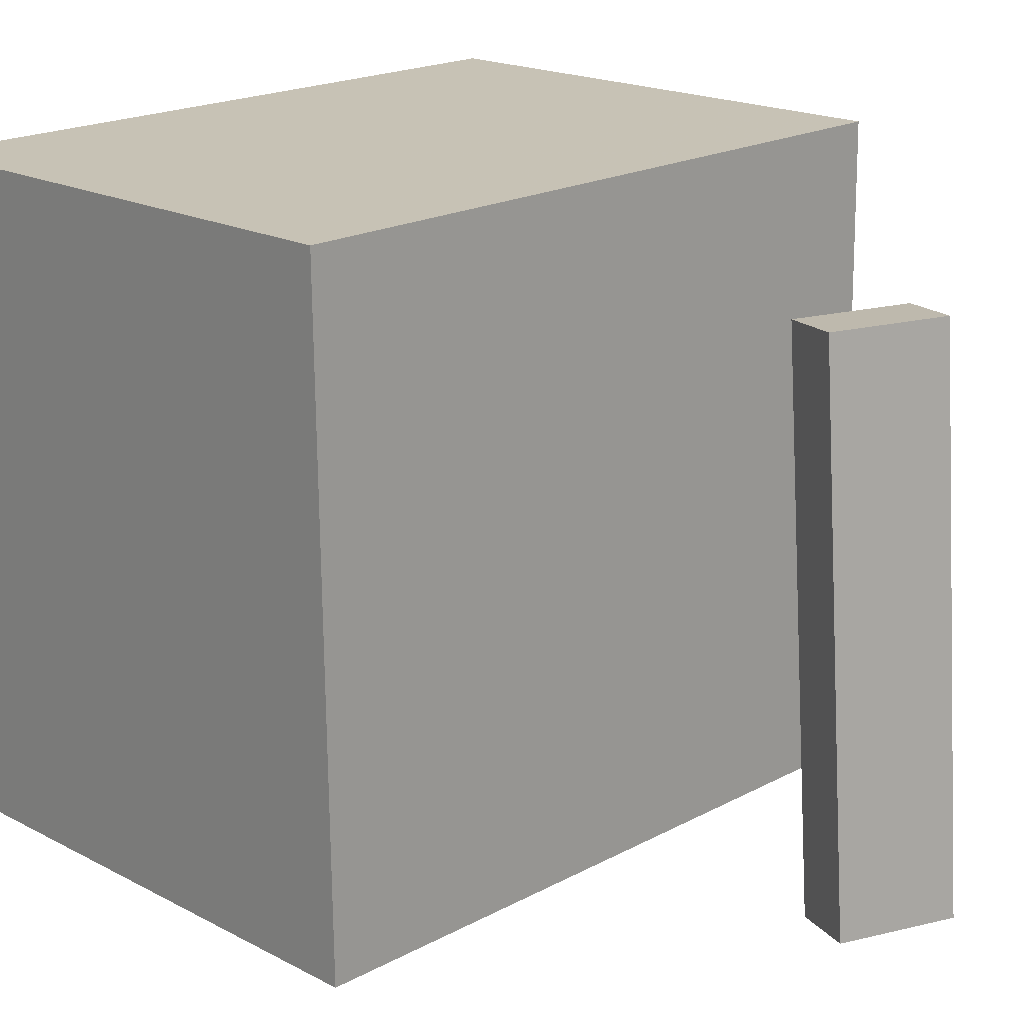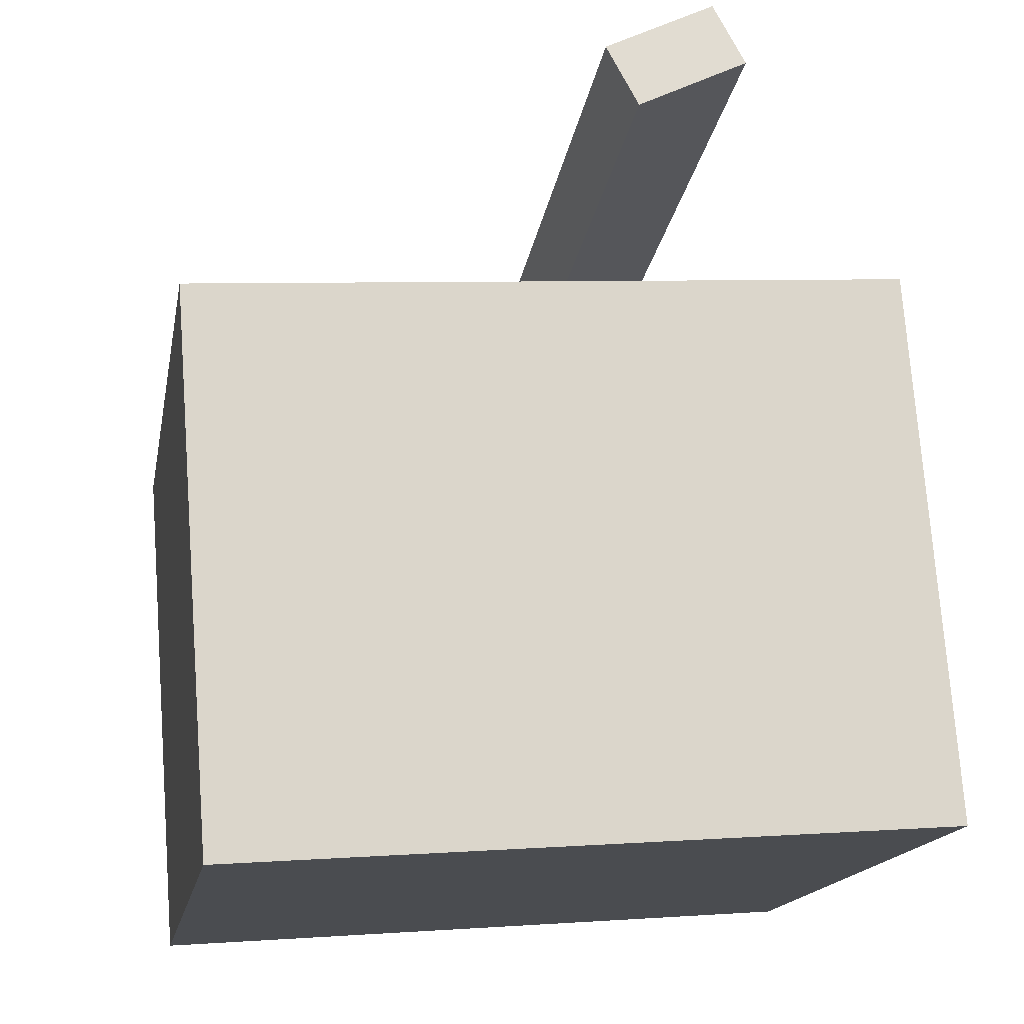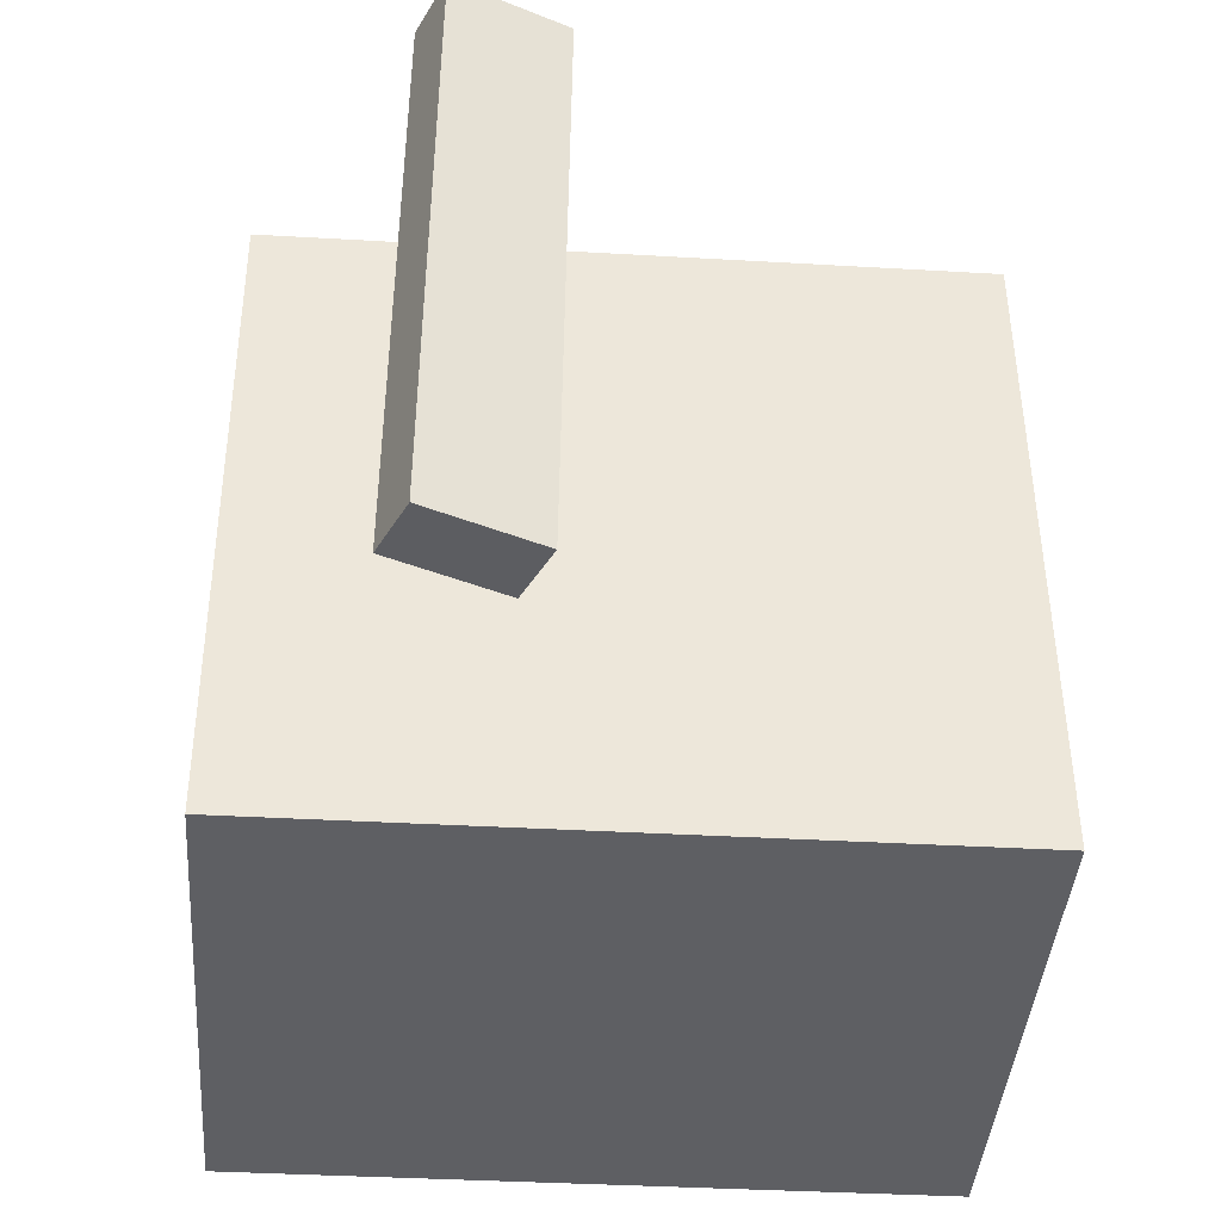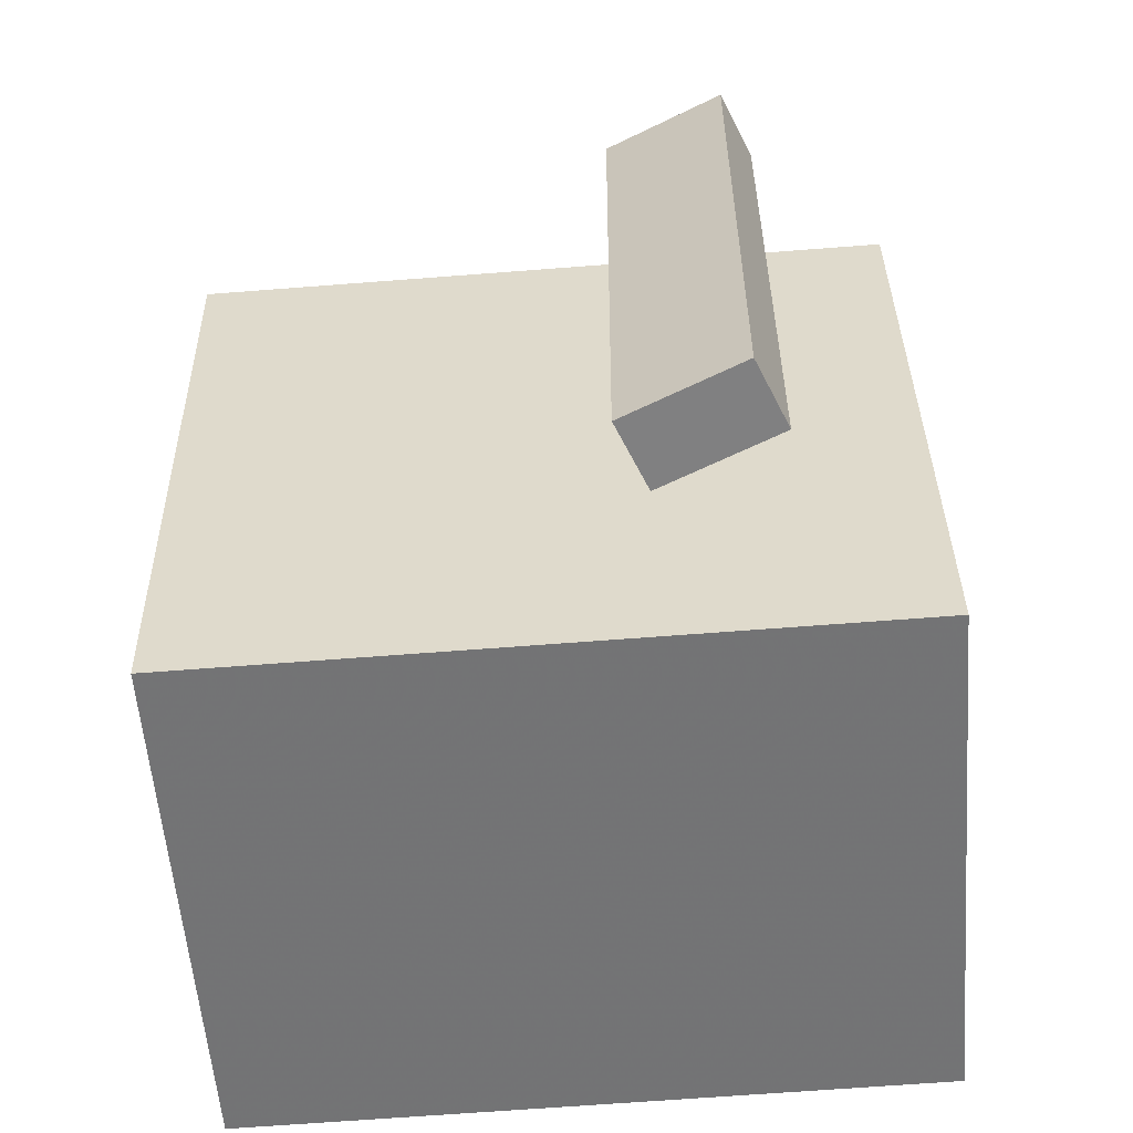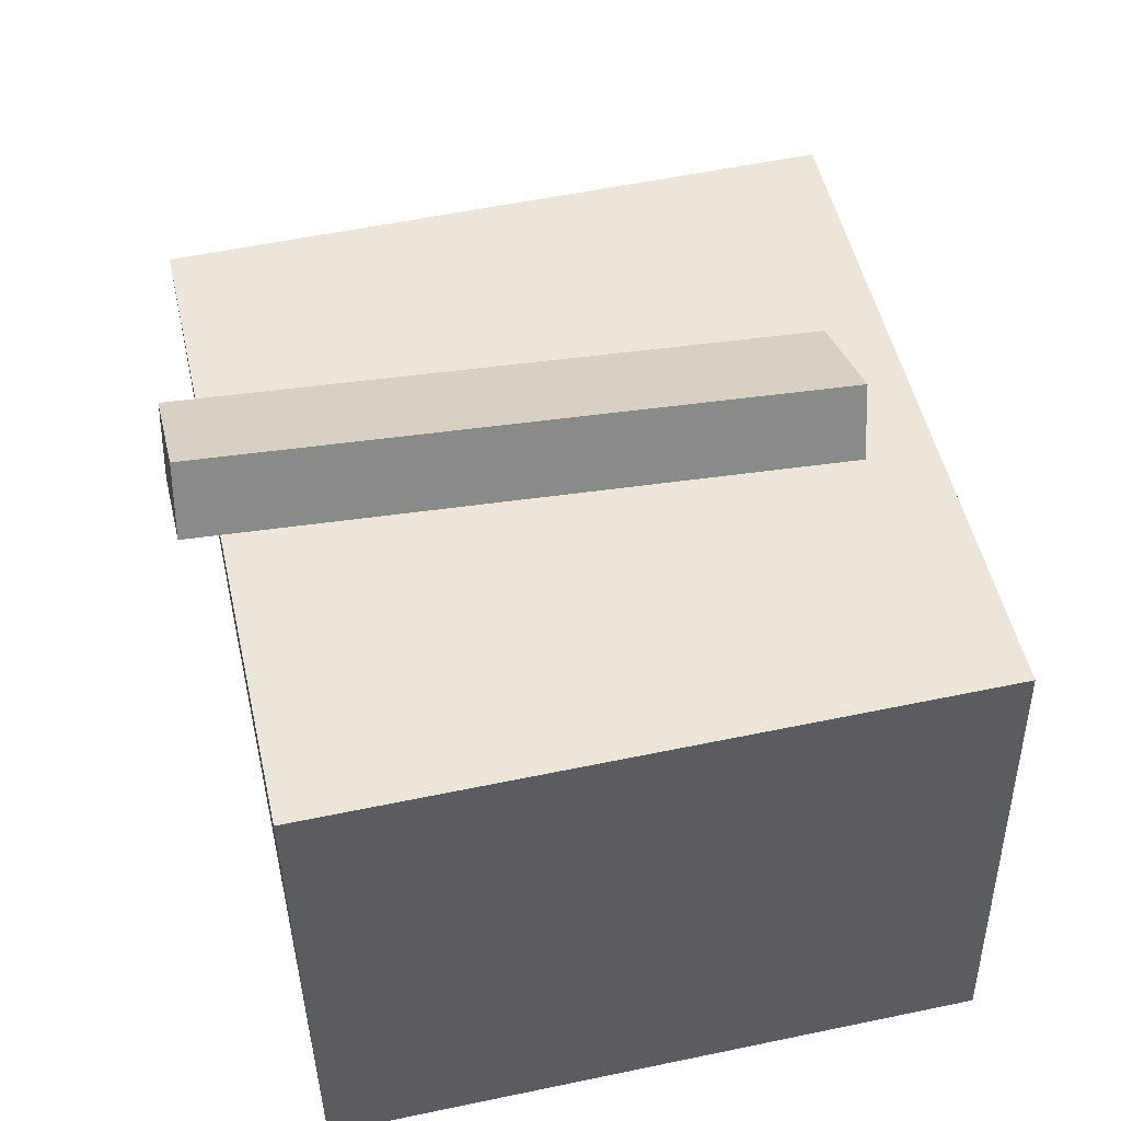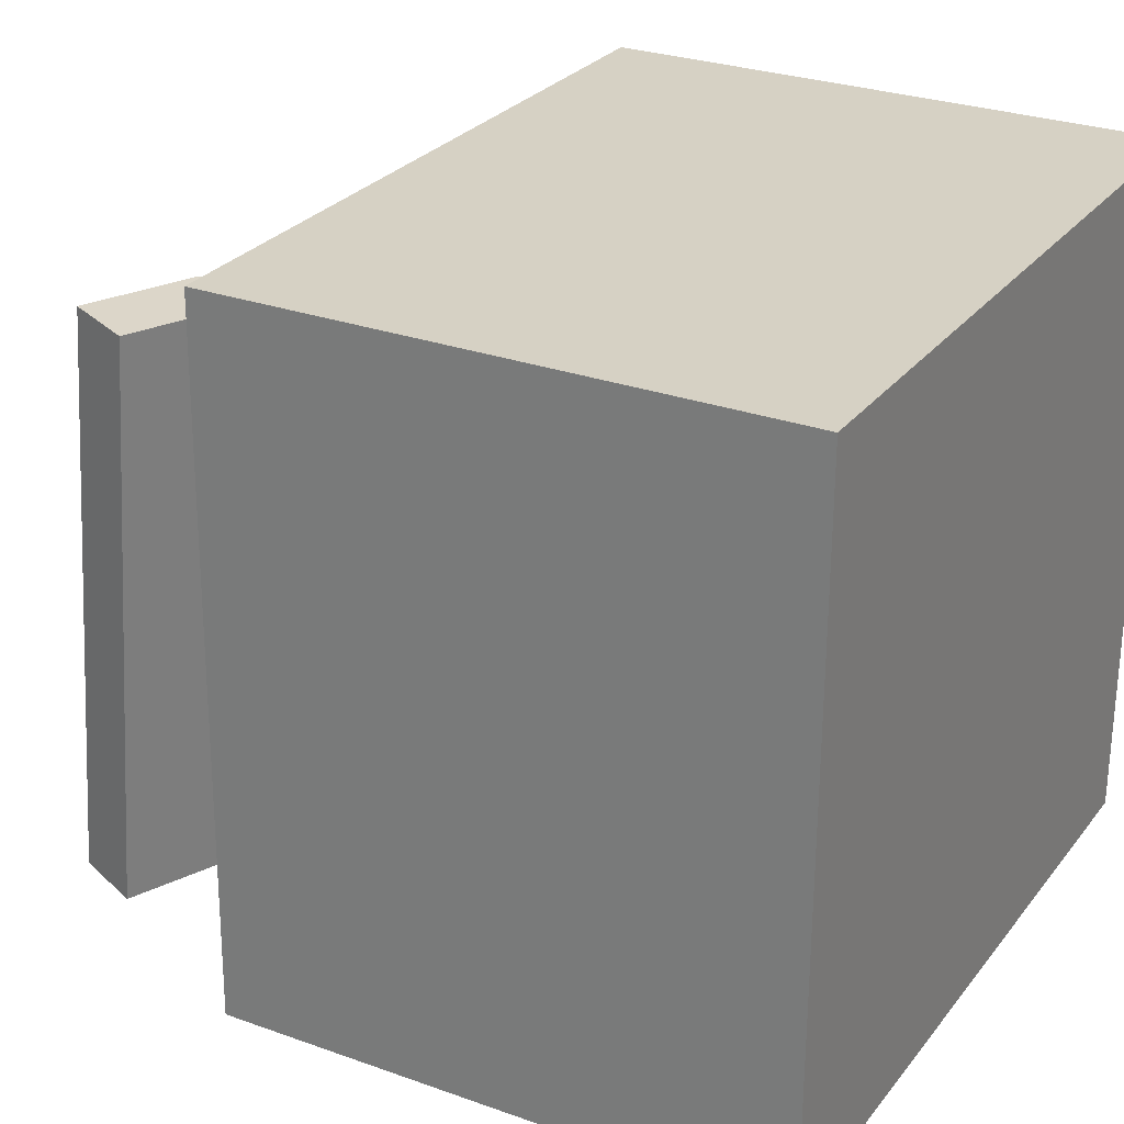
<metadata>
{"format":"obj","ext":"obj","renderer":"f3d","projection":"perspective","resolution":1024,"background":"white","views":[{"elev":18.5,"azim":130.8,"up":"+Z"},{"elev":-16.2,"azim":170.7,"up":"+Y"},{"elev":49.0,"azim":0.5,"up":"+Y"},{"elev":34.0,"azim":180.0,"up":"+Y"},{"elev":54.3,"azim":-101.7,"up":"+Y"},{"elev":27.7,"azim":-65.3,"up":"+Z"}]}
</metadata>
<code>
v 0.3634 0.2344 0.3231
v 0.354 0.2336 -0.3218
v -0.3122 0.2858 0.3329
v -0.3216 0.2849 -0.312
v 0.324 -0.2847 0.3243
v 0.3146 -0.2855 -0.3206
v -0.3516 -0.2333 0.3341
v -0.361 -0.2341 -0.3108
f 1.0 7.0 5.0
f 1.0 3.0 7.0
f 1.0 4.0 3.0
f 1.0 2.0 4.0
f 3.0 8.0 7.0
f 3.0 4.0 8.0
f 5.0 7.0 8.0
f 5.0 8.0 6.0
f 1.0 5.0 6.0
f 1.0 6.0 2.0
f 2.0 6.0 8.0
f 2.0 8.0 4.0
v -0.06587 0.3877 0.2068
v -0.06283 0.4272 -0.3513
v -0.03574 0.4471 0.2112
v -0.0327 0.4866 -0.3469
v -0.1705 0.4406 0.21
v -0.1675 0.4801 -0.3481
v -0.1404 0.5 0.2144
v -0.1374 0.5394 -0.3437
f 9.0 15.0 13.0
f 9.0 11.0 15.0
f 9.0 12.0 11.0
f 9.0 10.0 12.0
f 11.0 16.0 15.0
f 11.0 12.0 16.0
f 13.0 15.0 16.0
f 13.0 16.0 14.0
f 9.0 13.0 14.0
f 9.0 14.0 10.0
f 10.0 14.0 16.0
f 10.0 16.0 12.0

</code>
